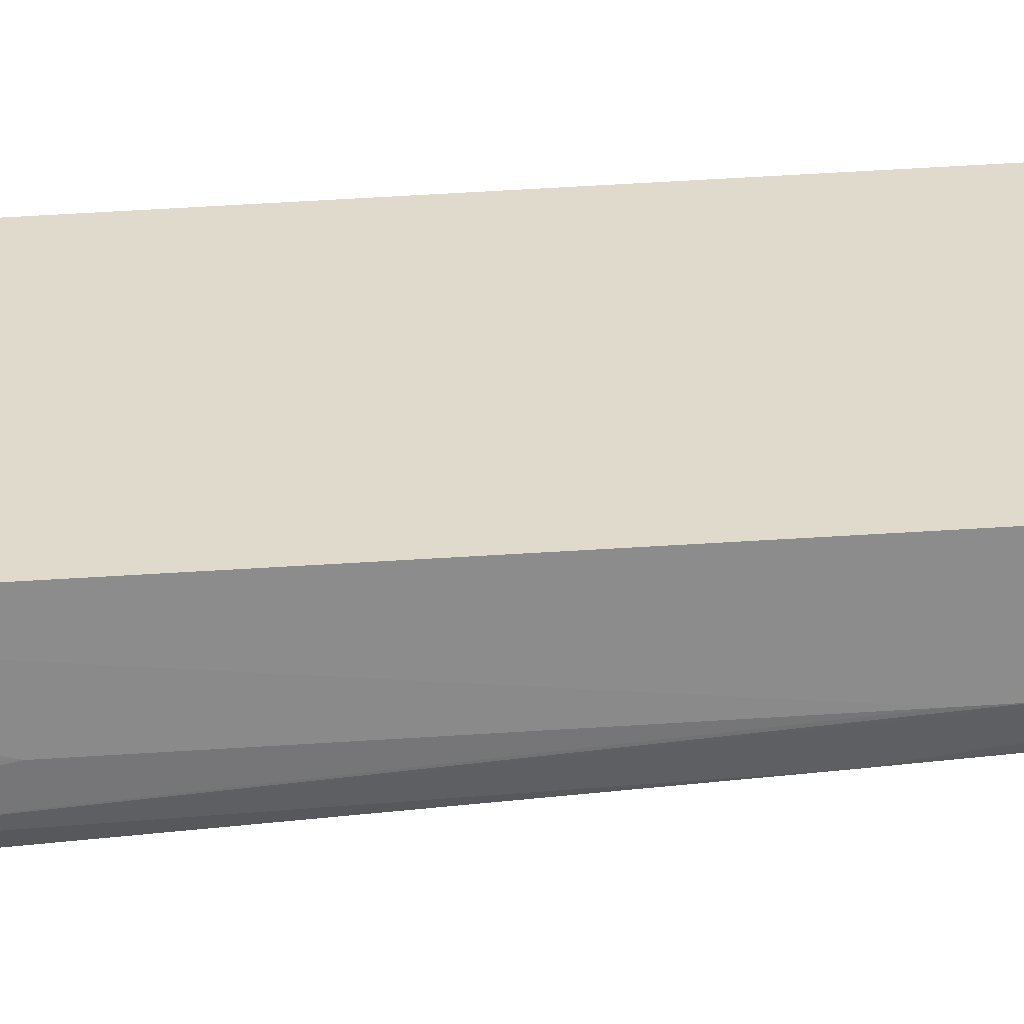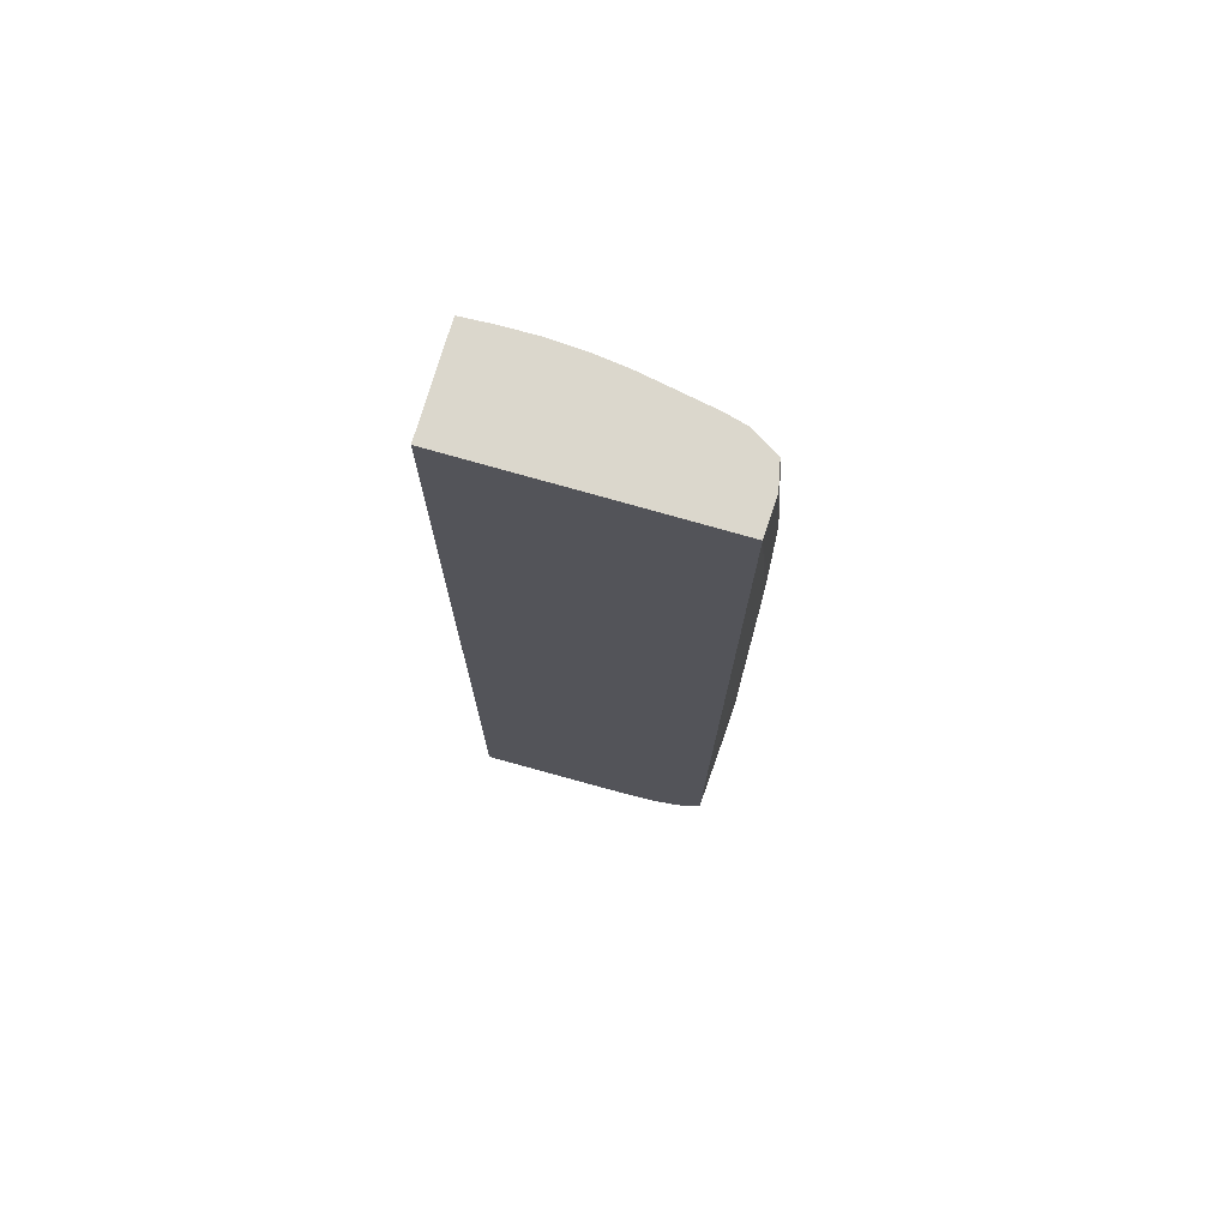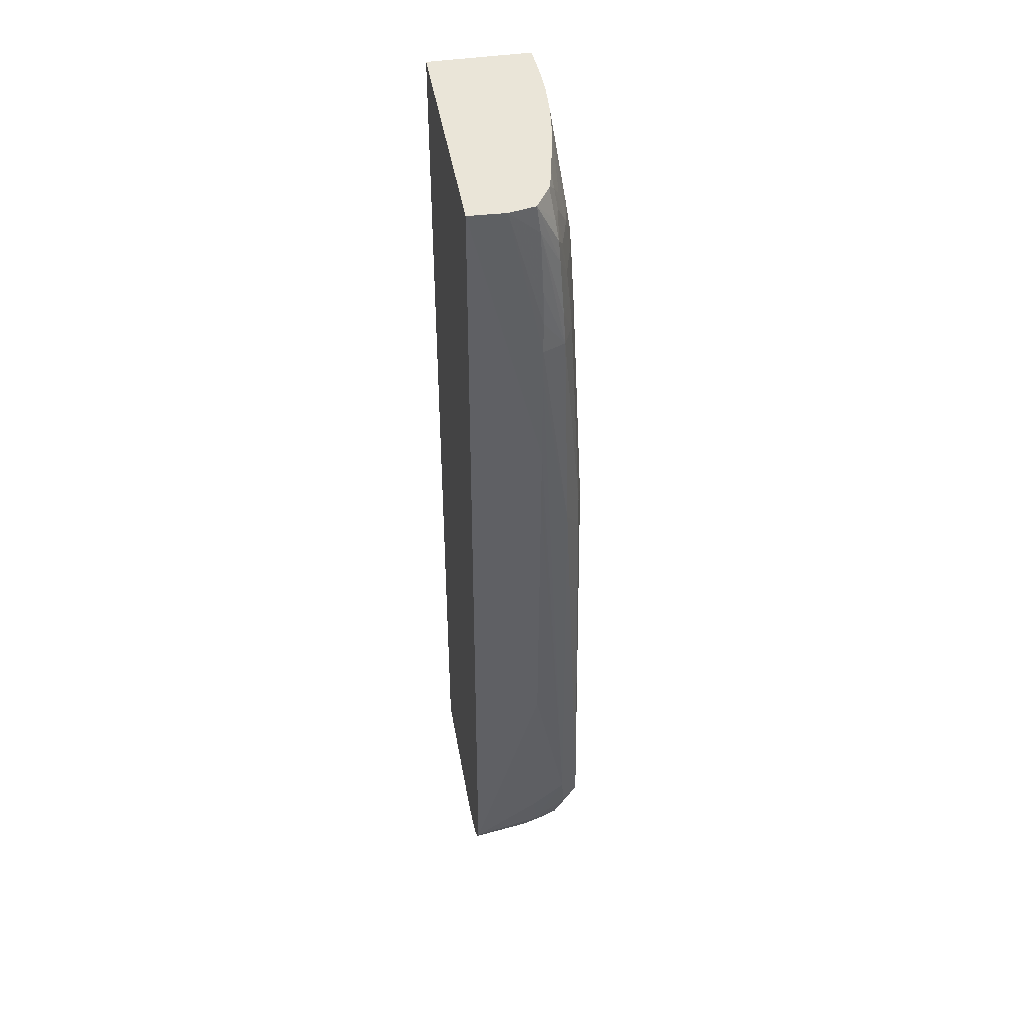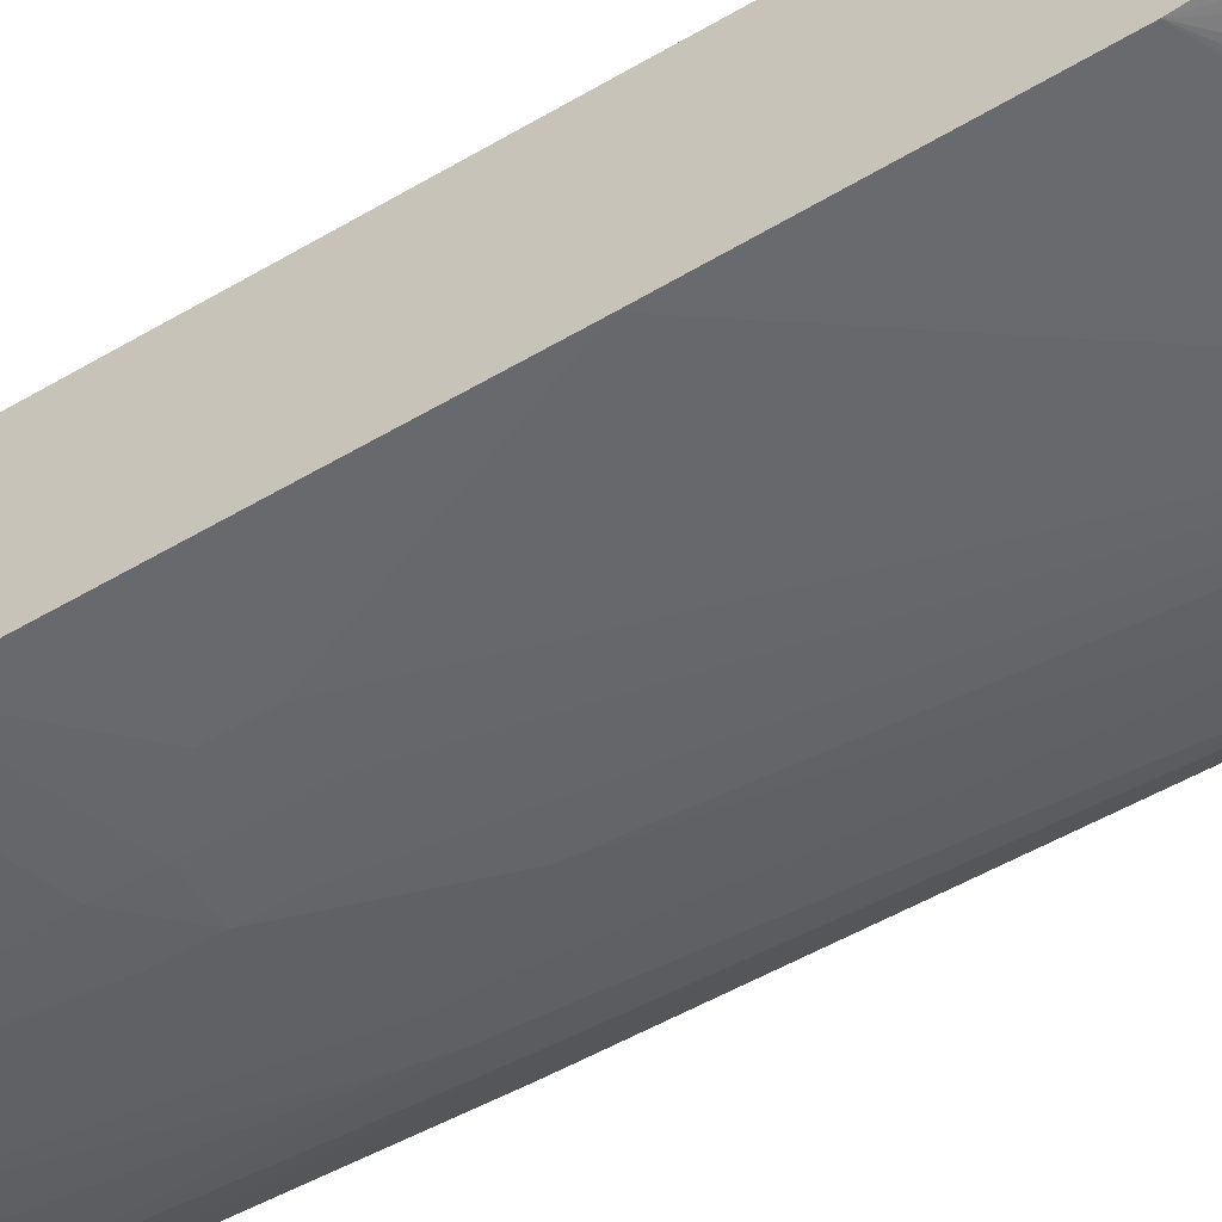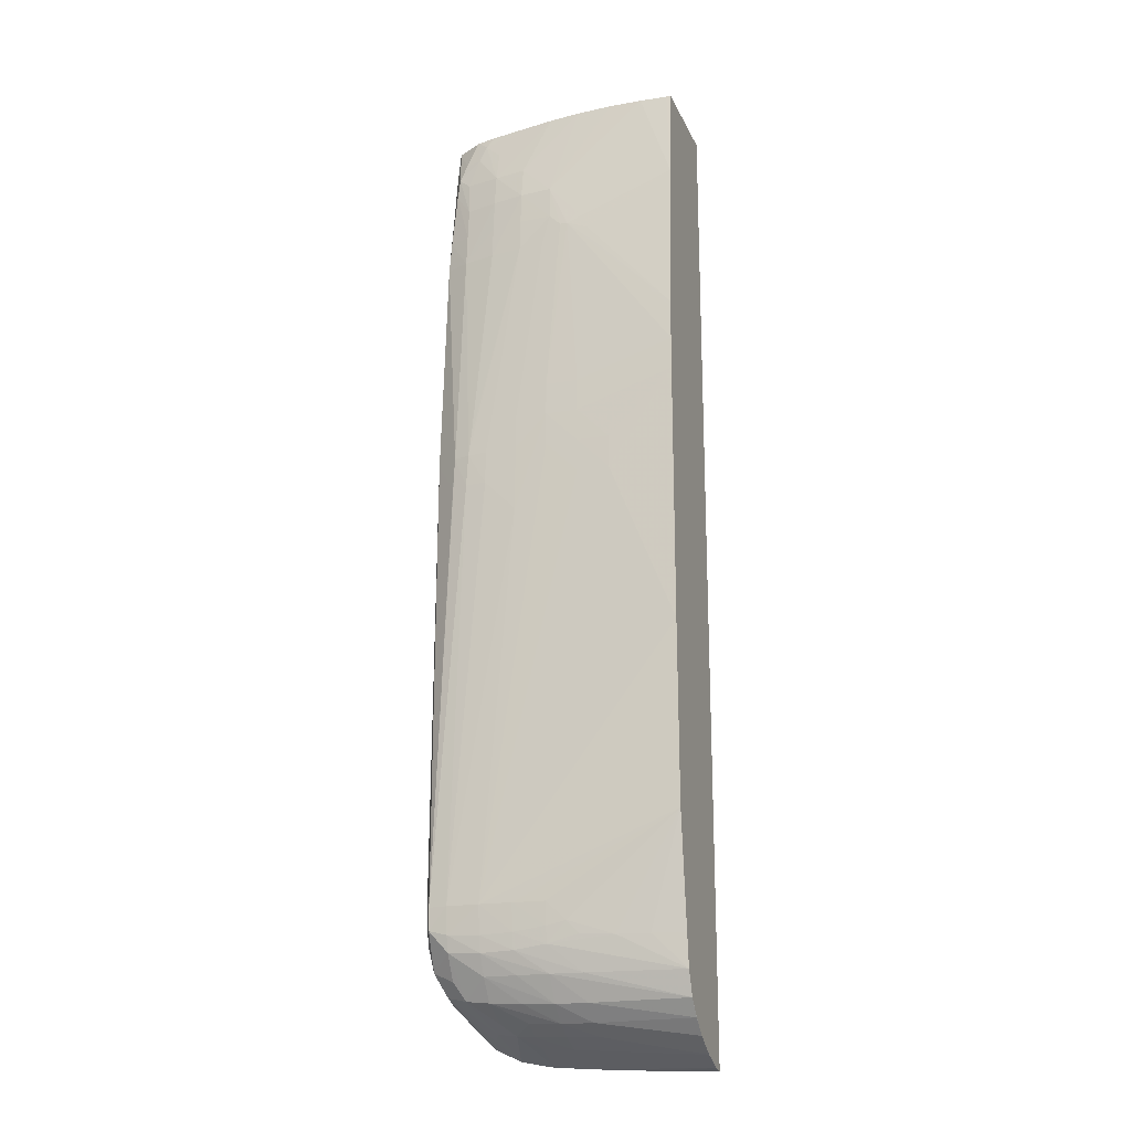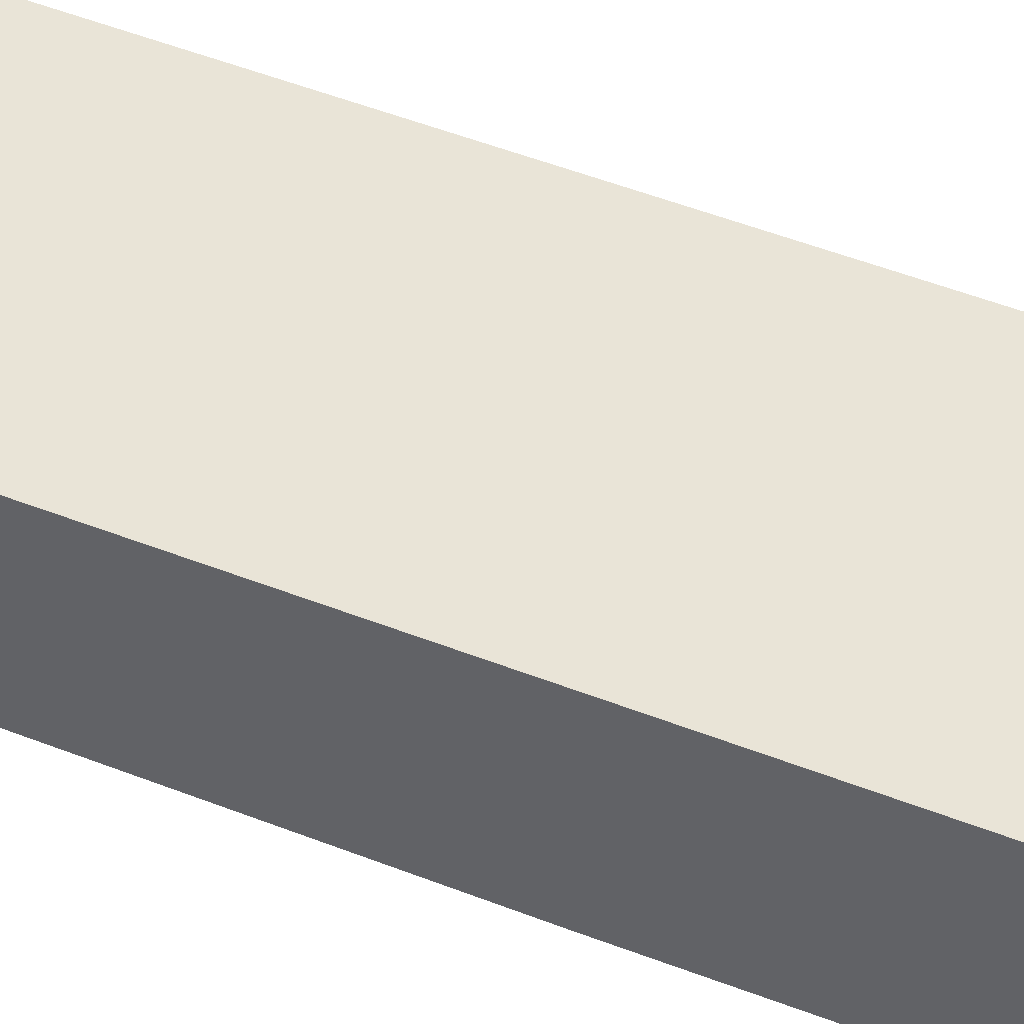
<metadata>
{"format":"obj","ext":"obj","renderer":"f3d","projection":"perspective","resolution":1024,"background":"white","views":[{"elev":33.1,"azim":83.8,"up":"+Z"},{"elev":73.4,"azim":16.1,"up":"+Y"},{"elev":44.9,"azim":80.4,"up":"+Y"},{"elev":-51.4,"azim":-56.8,"up":"+Z"},{"elev":-19.3,"azim":-161.2,"up":"+Y"},{"elev":42.9,"azim":-64.2,"up":"+Z"}]}
</metadata>
<code>
v 0.07234 -0.08998 0.007907
v 0.07234 -0.08986 0.007191
v 0.07235 -0.09001 0.007907
v 0.07234 -0.03356 0.007907
v 0.07235 -0.08987 0.007201
v 0.07234 -0.08931 0.005798
v 0.07354 -0.08997 0.007907
v 0.08696 -0.03356 0.007907
v 0.07234 -0.03356 0.002019
v 0.07682 -0.08982 0.007907
v 0.07515 -0.08991 0.007907
v 0.07235 -0.08931 0.005798
v 0.07421 -0.08919 0.005798
v 0.07979 -0.08884 0.005798
v 0.08164 -0.08945 0.007656
v 0.07956 -0.08968 0.007907
v 0.07825 -0.08975 0.007907
v 0.07793 -0.08977 0.007907
v 0.07234 -0.08848 0.004393
v 0.08727 -0.05373 0.003941
v 0.08728 -0.05188 0.003941
v 0.08728 -0.05002 0.003941
v 0.08727 -0.04444 0.003941
v 0.08725 -0.04259 0.003941
v 0.08705 -0.03356 0.005798
v 0.08649 -0.08678 0.007907
v 0.07261 -0.03356 0.002006
v 0.07234 -0.03886 0.001537
v 0.07235 -0.08848 0.004393
v 0.07793 -0.08835 0.004449
v 0.07979 -0.08828 0.00454
v 0.08164 -0.0882 0.004692
v 0.08164 -0.08868 0.005798
v 0.08192 -0.08949 0.007907
v 0.08164 -0.08953 0.007907
v 0.0827 -0.08814 0.004806
v 0.08353 -0.08919 0.007907
v 0.07793 -0.08772 0.00352
v 0.07234 -0.08764 0.003459
v 0.07235 -0.08765 0.003465
v 0.08707 -0.07231 0.003941
v 0.08697 -0.08161 0.002083
v 0.08692 -0.0556 0.002297
v 0.08671 -0.04259 0.002656
v 0.08714 -0.04073 0.003941
v 0.08681 -0.03515 0.004087
v 0.08673 -0.03356 0.004288
v 0.08593 -0.0877 0.007907
v 0.08637 -0.08634 0.004539
v 0.08666 -0.08545 0.003928
v 0.08683 -0.08349 0.003983
v 0.07421 -0.03356 0.001932
v 0.07234 -0.03887 0.001536
v 0.07797 -0.0408 0.001216
v 0.07979 -0.0877 0.003612
v 0.08164 -0.08762 0.003764
v 0.08393 -0.08796 0.005243
v 0.0835 -0.08909 0.007656
v 0.08339 -0.08756 0.004089
v 0.08488 -0.08645 0.002804
v 0.08456 -0.0882 0.006482
v 0.08378 -0.08907 0.007907
v 0.07793 -0.08679 0.00258
v 0.07979 -0.08677 0.002563
v 0.07234 -0.08671 0.002681
v 0.07235 -0.08671 0.00268
v 0.0868 -0.08347 0.001965
v 0.08642 -0.08286 0.001067
v 0.08644 -0.08161 0.001058
v 0.08565 -0.05745 0.001361
v 0.08556 -0.0556 0.001368
v 0.08536 -0.04259 0.002041
v 0.0866 -0.04073 0.00275
v 0.08702 -0.03887 0.003941
v 0.08637 -0.03744 0.002949
v 0.08526 -0.03356 0.003394
v 0.08625 -0.0362 0.003032
v 0.08585 -0.03515 0.003158
v 0.085 -0.08853 0.007907
v 0.08612 -0.08616 0.0033
v 0.08665 -0.08492 0.002505
v 0.07447 -0.03356 0.001929
v 0.07979 -0.03887 0.001345
v 0.07861 -0.04147 0.001145
v 0.07737 -0.04195 0.001167
v 0.07234 -0.04769 0.001105
v 0.08164 -0.0867 0.002599
v 0.0835 -0.0866 0.002662
v 0.0835 -0.08532 0.001782
v 0.08536 -0.08406 0.001263
v 0.08544 -0.08545 0.002232
v 0.07979 -0.08532 0.001716
v 0.08164 -0.08532 0.001723
v 0.07234 -0.08532 0.002152
v 0.07793 -0.08532 0.001797
v 0.08536 -0.08161 0.0009028
v 0.08536 -0.08313 0.00101
v 0.08473 -0.05745 0.00108
v 0.08463 -0.0556 0.001107
v 0.0835 -0.04259 0.00158
v 0.0835 -0.04073 0.001724
v 0.0835 -0.03887 0.001878
v 0.08536 -0.04073 0.002204
v 0.08536 -0.03887 0.002388
v 0.08511 -0.03356 0.003349
v 0.08492 -0.03515 0.002863
v 0.08552 -0.03689 0.002691
v 0.07607 -0.03356 0.001923
v 0.07633 -0.03356 0.001937
v 0.07793 -0.03356 0.002042
v 0.07819 -0.03356 0.002061
v 0.08164 -0.03701 0.001801
v 0.08164 -0.03887 0.001517
v 0.07972 -0.0408 0.001204
v 0.07905 -0.04147 0.001145
v 0.07234 -0.04801 0.001094
v 0.07672 -0.04319 0.001139
v 0.07979 -0.05188 0.0008814
v 0.07793 -0.05188 0.0008952
v 0.07234 -0.05002 0.001025
v 0.0835 -0.08415 0.001204
v 0.08164 -0.08407 0.001206
v 0.07234 -0.08346 0.001909
v 0.07421 -0.08346 0.001673
v 0.07607 -0.08346 0.001469
v 0.07979 -0.08382 0.001236
v 0.0835 -0.08161 0.0008724
v 0.08164 -0.05931 0.0008469
v 0.0835 -0.05745 0.0009416
v 0.0835 -0.08322 0.001016
v 0.0835 -0.0556 0.0009858
v 0.08164 -0.04259 0.001287
v 0.08449 -0.05444 0.001139
v 0.08164 -0.04073 0.001389
v 0.0835 -0.03701 0.002122
v 0.0845 -0.03417 0.002996
v 0.08404 -0.03356 0.003063
v 0.08004 -0.03356 0.002303
v 0.08019 -0.04259 0.001175
v 0.08164 -0.05373 0.0009056
v 0.07979 -0.05373 0.0008455
v 0.07793 -0.05373 0.0008731
v 0.07234 -0.05188 0.001002
v 0.08164 -0.08314 0.001055
v 0.07234 -0.0771 0.001124
v 0.07742 -0.08203 0.001187
v 0.07866 -0.08265 0.001139
v 0.078 -0.08334 0.001291
v 0.07979 -0.08289 0.001103
v 0.08164 -0.08161 0.0009305
v 0.07234 -0.06674 0.00101
v 0.07607 -0.05745 0.0008959
v 0.07793 -0.05745 0.000869
v 0.07979 -0.0556 0.0008462
v 0.08164 -0.05745 0.00086
v 0.08164 -0.0556 0.0008738
v 0.0835 -0.03515 0.002559
v 0.08214 -0.03356 0.0027
v 0.07793 -0.0556 0.0008669
v 0.07607 -0.0556 0.0008966
v 0.07979 -0.08161 0.0009996
f 1 2 3
f 1 3 7
f 1 7 11
f 1 11 10
f 1 10 18
f 1 18 17
f 1 17 16
f 1 16 35
f 1 35 34
f 1 34 37
f 1 37 62
f 1 62 79
f 1 79 48
f 1 48 26
f 1 26 8
f 1 8 4
f 1 4 9
f 1 9 28
f 1 28 53
f 1 53 86
f 1 86 116
f 1 116 120
f 1 120 143
f 1 143 151
f 1 151 145
f 1 145 123
f 1 123 94
f 1 94 65
f 1 65 39
f 1 39 19
f 1 19 6
f 1 6 2
f 2 5 3
f 2 6 5
f 3 5 7
f 4 8 25
f 4 25 47
f 4 47 76
f 4 76 105
f 4 105 137
f 4 137 158
f 4 158 138
f 4 138 111
f 4 111 110
f 4 110 109
f 4 109 108
f 4 108 82
f 4 82 52
f 4 52 27
f 4 27 9
f 5 10 11
f 5 11 7
f 5 6 12
f 5 12 13
f 5 13 14
f 5 14 15
f 5 15 16
f 5 16 17
f 5 17 18
f 5 18 10
f 6 19 29
f 6 29 12
f 8 20 21
f 8 21 22
f 8 22 23
f 8 23 24
f 8 24 25
f 8 26 20
f 9 27 28
f 12 29 30
f 12 30 31
f 12 31 13
f 13 31 14
f 14 31 32
f 14 32 33
f 14 33 15
f 15 34 35
f 15 35 16
f 15 33 36
f 15 36 37
f 15 37 34
f 19 38 29
f 19 39 40
f 19 40 38
f 20 41 42
f 20 42 21
f 20 26 41
f 21 42 22
f 22 42 23
f 23 42 43
f 23 43 24
f 24 44 45
f 24 45 25
f 24 43 44
f 25 45 46
f 25 46 47
f 26 48 49
f 26 49 50
f 26 50 51
f 26 51 41
f 27 52 28
f 28 52 54
f 28 54 53
f 29 38 30
f 30 38 55
f 30 55 31
f 31 55 56
f 31 56 32
f 32 36 33
f 32 56 36
f 36 57 58
f 36 58 37
f 36 56 59
f 36 59 60
f 36 60 57
f 37 58 57
f 37 57 61
f 37 61 62
f 38 40 63
f 38 63 64
f 38 64 55
f 39 65 40
f 40 65 66
f 40 66 63
f 41 51 42
f 42 51 50
f 42 50 67
f 42 67 68
f 42 68 69
f 42 69 43
f 43 70 71
f 43 71 44
f 43 69 70
f 44 72 73
f 44 73 46
f 44 46 74
f 44 74 45
f 44 71 72
f 45 74 46
f 46 75 47
f 46 73 75
f 47 75 77
f 47 77 78
f 47 78 76
f 48 79 49
f 49 79 80
f 49 80 81
f 49 81 50
f 50 81 67
f 52 82 83
f 52 83 54
f 53 54 84
f 53 84 85
f 53 85 86
f 54 83 84
f 55 64 87
f 55 87 88
f 55 88 56
f 56 88 59
f 57 60 80
f 57 80 61
f 59 88 60
f 60 88 89
f 60 89 90
f 60 90 91
f 60 91 80
f 61 79 62
f 61 80 79
f 63 66 92
f 63 92 64
f 64 92 93
f 64 93 89
f 64 89 87
f 65 94 95
f 65 95 66
f 66 95 92
f 67 81 68
f 68 96 69
f 68 81 90
f 68 90 97
f 68 97 96
f 69 96 98
f 69 98 71
f 69 71 70
f 71 98 99
f 71 99 72
f 72 100 101
f 72 101 102
f 72 102 103
f 72 103 73
f 72 99 100
f 73 103 75
f 75 104 77
f 75 103 104
f 76 78 106
f 76 106 105
f 77 104 107
f 77 107 106
f 77 106 78
f 80 91 81
f 81 91 90
f 82 108 83
f 83 108 109
f 83 109 110
f 83 110 111
f 83 111 112
f 83 112 113
f 83 113 114
f 83 114 115
f 83 115 84
f 84 116 86
f 84 86 117
f 84 117 85
f 84 115 118
f 84 118 119
f 84 119 120
f 84 120 116
f 85 117 86
f 87 89 88
f 89 93 121
f 89 121 90
f 90 121 97
f 92 95 122
f 92 122 121
f 92 121 93
f 94 123 124
f 94 124 125
f 94 125 126
f 94 126 95
f 95 126 122
f 96 97 127
f 96 127 128
f 96 128 129
f 96 129 98
f 97 130 127
f 97 121 130
f 98 129 99
f 99 131 132
f 99 132 133
f 99 133 100
f 99 129 131
f 100 132 134
f 100 134 113
f 100 113 101
f 100 133 132
f 101 113 102
f 102 113 135
f 102 135 107
f 102 107 104
f 102 104 103
f 105 106 136
f 105 136 137
f 106 107 135
f 106 135 136
f 111 138 112
f 112 135 113
f 112 138 135
f 113 134 114
f 114 134 132
f 114 132 139
f 114 139 140
f 114 140 115
f 115 140 118
f 118 140 141
f 118 141 119
f 119 141 142
f 119 142 143
f 119 143 120
f 121 122 130
f 122 126 144
f 122 144 130
f 123 145 124
f 124 145 125
f 125 146 147
f 125 147 148
f 125 148 126
f 125 145 146
f 126 148 147
f 126 147 149
f 126 149 144
f 127 130 144
f 127 144 150
f 127 150 145
f 127 145 151
f 127 151 152
f 127 152 153
f 127 153 154
f 127 154 128
f 128 154 141
f 128 141 155
f 128 155 129
f 129 155 156
f 129 156 140
f 129 140 131
f 131 140 132
f 132 140 139
f 135 138 157
f 135 157 136
f 136 157 138
f 136 138 158
f 136 158 137
f 140 156 141
f 141 156 155
f 141 154 159
f 141 159 142
f 142 159 160
f 142 160 143
f 143 160 152
f 143 152 151
f 144 149 150
f 145 150 161
f 145 161 147
f 145 147 146
f 147 161 149
f 149 161 150
f 152 160 159
f 152 159 153
f 153 159 154

</code>
